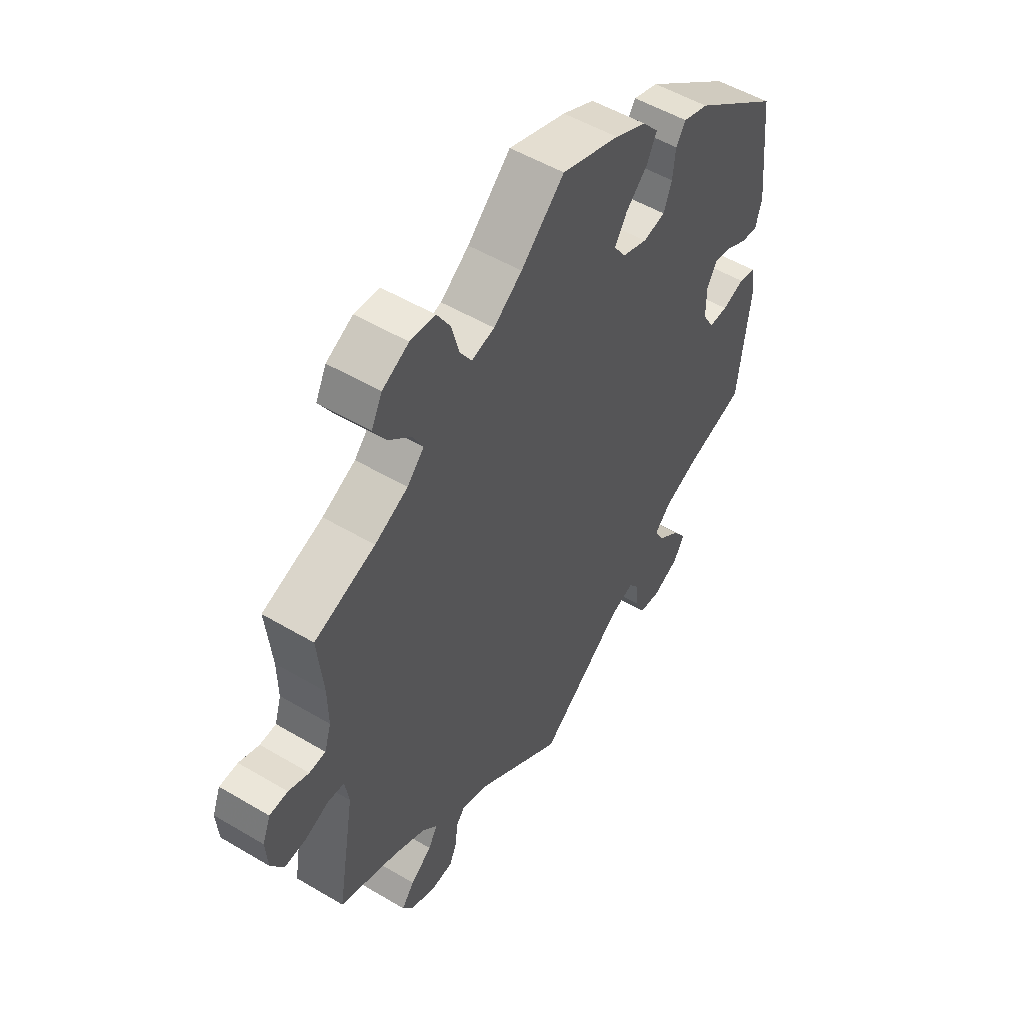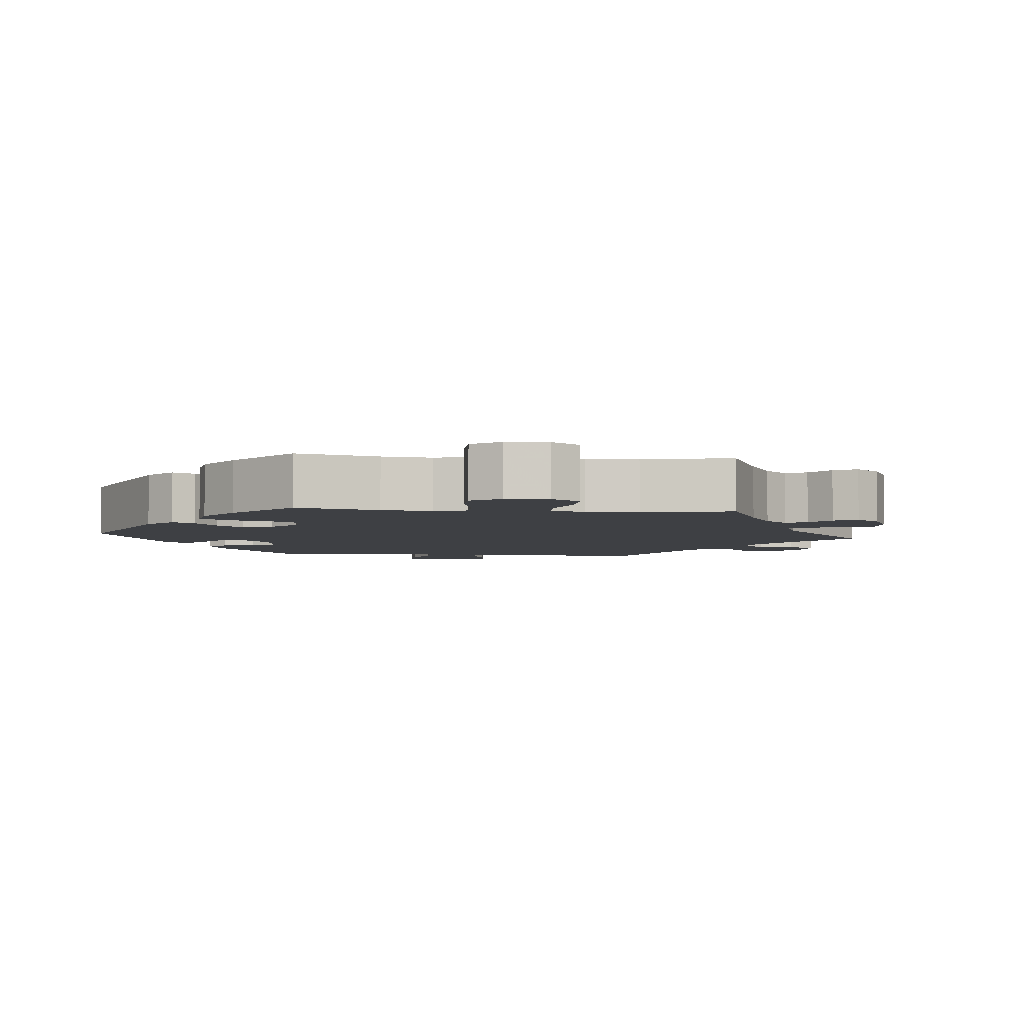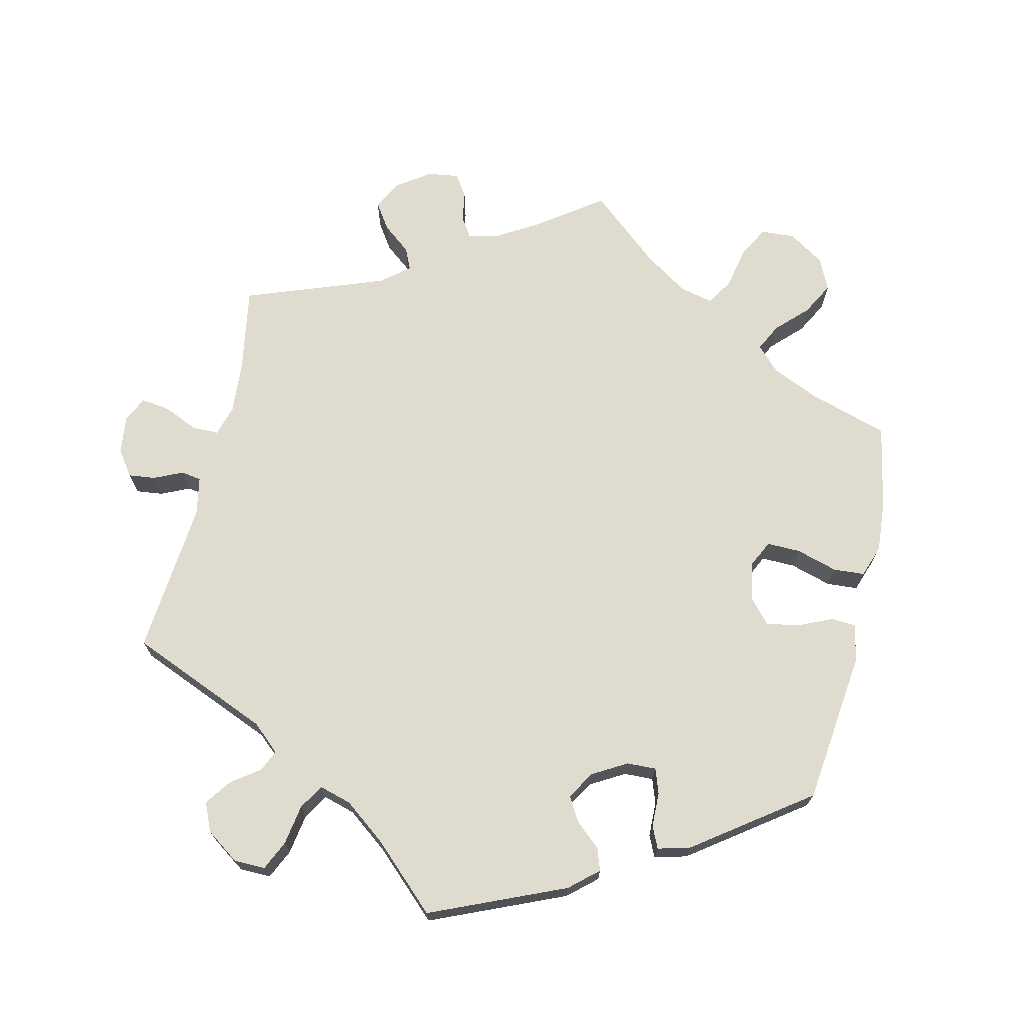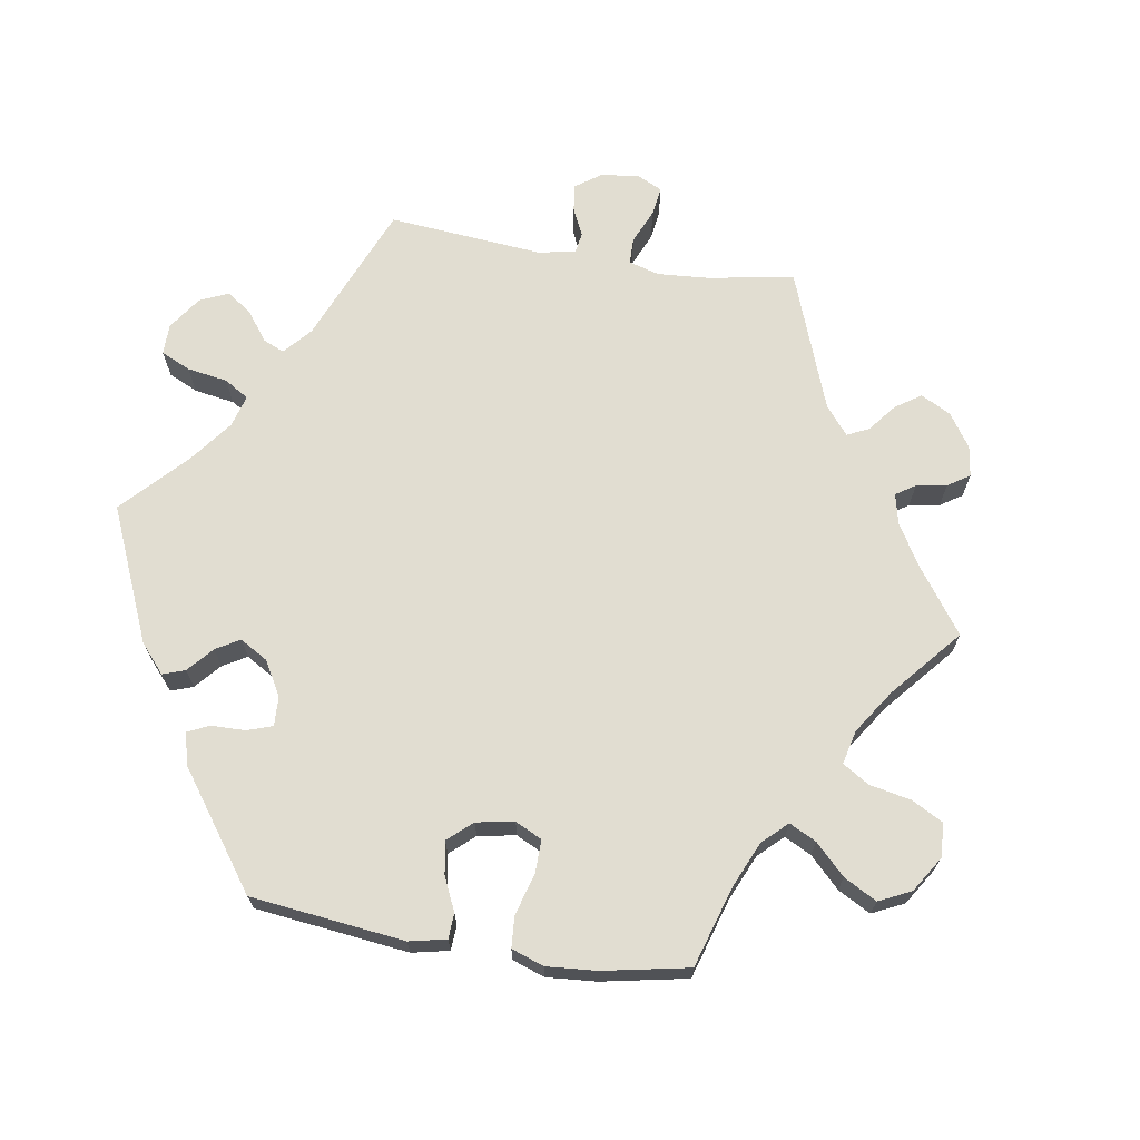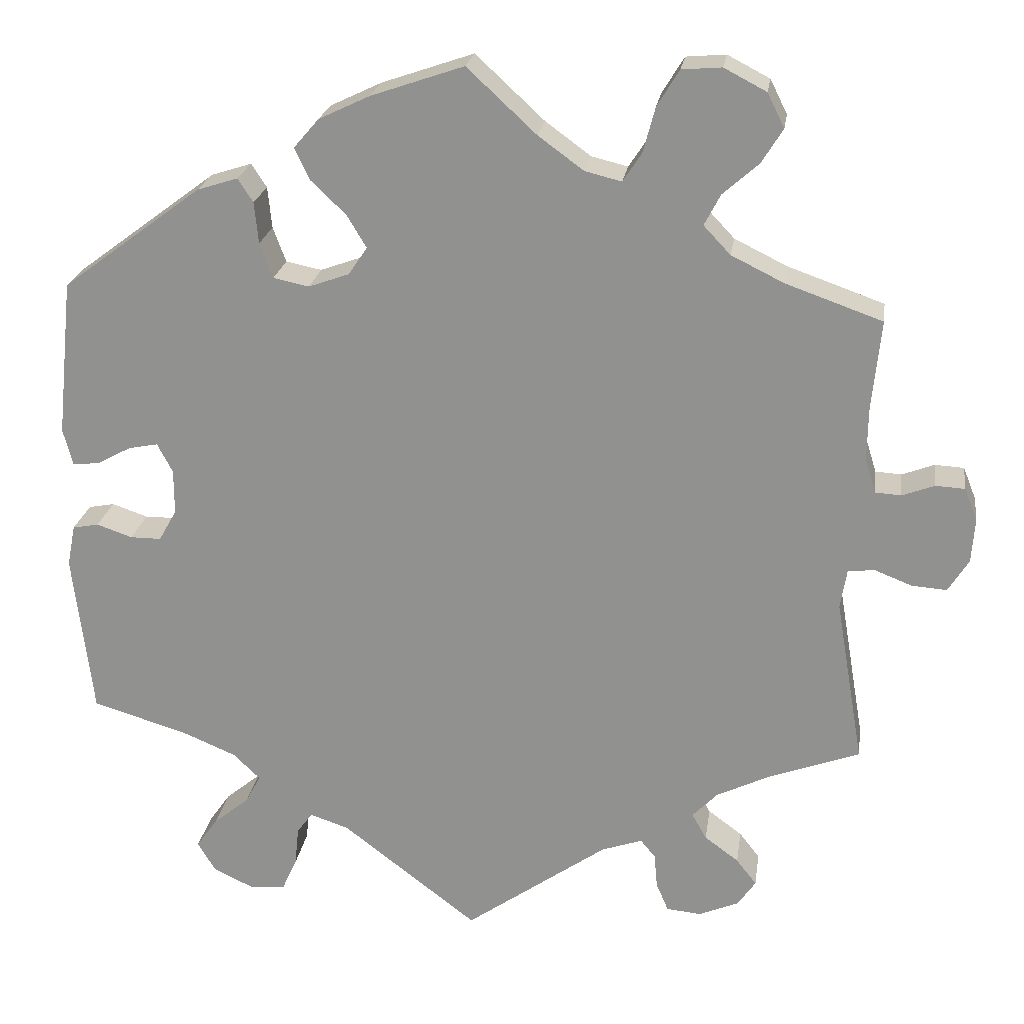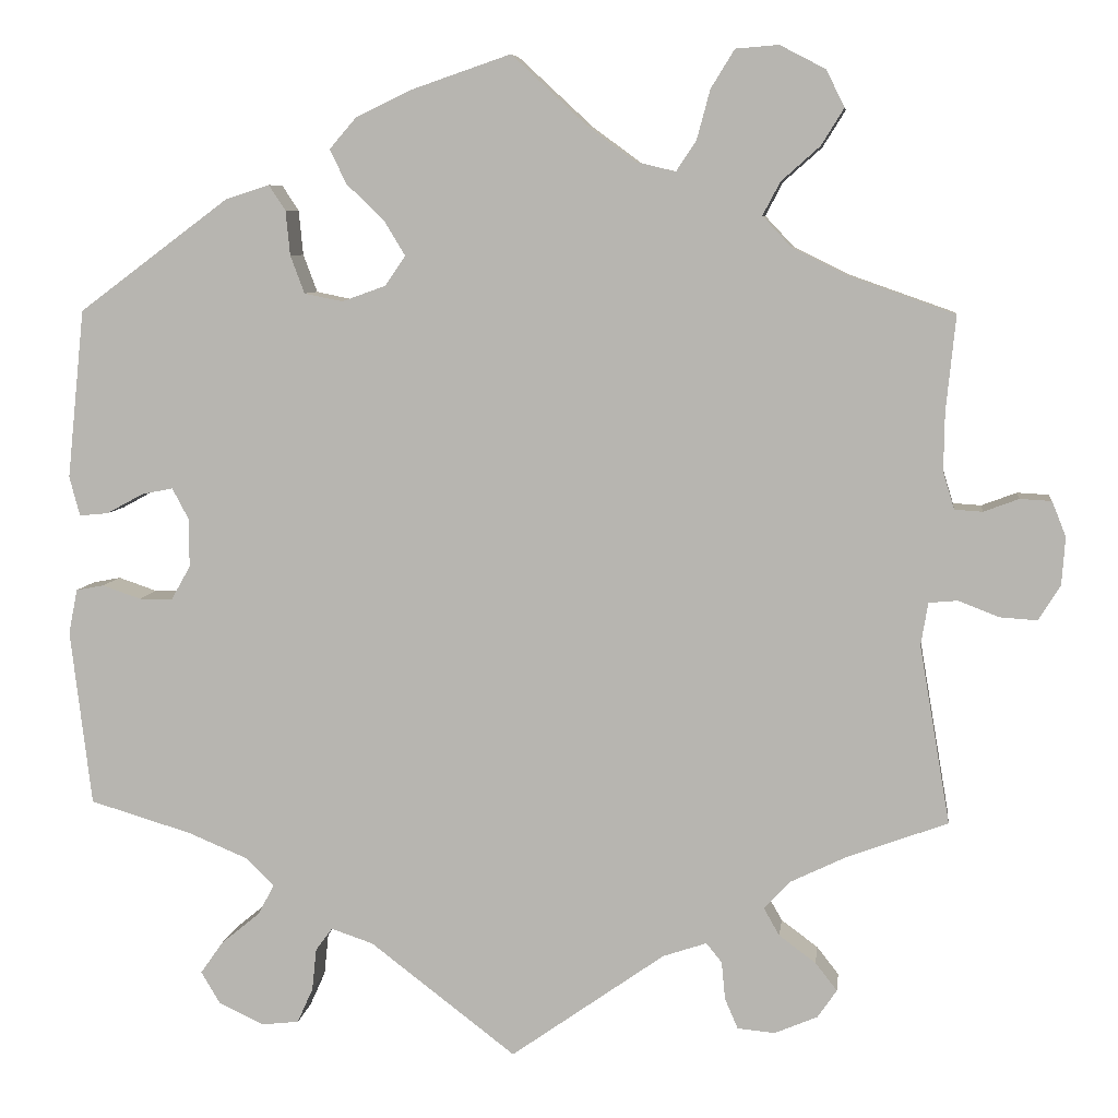
<metadata>
{"format":"obj","ext":"obj","renderer":"f3d","projection":"perspective","resolution":1024,"background":"white","views":[{"elev":52.3,"azim":122.6,"up":"+Z"},{"elev":-4.6,"azim":24.2,"up":"+Y"},{"elev":70.4,"azim":-106.9,"up":"+Y"},{"elev":68.8,"azim":-20.8,"up":"+Y"},{"elev":22.5,"azim":8.3,"up":"+Z"},{"elev":7.1,"azim":7.0,"up":"+Z"}]}
</metadata>
<code>
v -0.167 0.07 -0.45
v -0.215 0.07 -0.434
v -0.234 0.07 -0.46
v -0.239 0.07 -0.508
v -0.257 0.07 -0.548
v -0.3 0.07 -0.553
v -0.351 0.07 -0.529
v -0.373 0.07 -0.492
v -0.347 0.07 -0.455
v -0.303 0.07 -0.419
v -0.284 0.07 -0.384
v -0.317 0.07 -0.352
v -0.384 0.07 -0.324
v -0.501 0.07 -0.289
v -0.525 0.07 -0.088
v -0.515 0.07 -0.037
v -0.483 0.07 -0.031
v -0.439 0.07 -0.046
v -0.401 0.07 -0.046
v -0.379 0.07 -0.007
v -0.379 0.07 0.048
v -0.398 0.07 0.084
v -0.434 0.07 0.077
v -0.476 0.07 0.054
v -0.509 0.07 0.051
v -0.521 0.07 0.096
v -0.501 0.07 0.289
v -0.329 0.07 0.417
v -0.279 0.07 0.433
v -0.26 0.07 0.404
v -0.255 0.07 0.353
v -0.239 0.07 0.31
v -0.195 0.07 0.301
v -0.145 0.07 0.319
v -0.122 0.07 0.353
v -0.146 0.07 0.393
v -0.189 0.07 0.434
v -0.208 0.07 0.473
v -0.177 0.07 0.509
v -0.114 0.07 0.539
v 0 0.07 0.578
v 0.085 0.07 0.499
v 0.141 0.07 0.458
v 0.186 0.07 0.447
v 0.209 0.07 0.482
v 0.224 0.07 0.538
v 0.251 0.07 0.582
v 0.3 0.07 0.586
v 0.352 0.07 0.559
v 0.373 0.07 0.517
v 0.347 0.07 0.475
v 0.303 0.07 0.436
v 0.283 0.07 0.398
v 0.316 0.07 0.363
v 0.381 0.07 0.331
v 0.5 0.07 0.289
v 0.489 0.07 0.18
v 0.488 0.07 0.113
v 0.501 0.07 0.071
v 0.533 0.07 0.069
v 0.573 0.07 0.084
v 0.609 0.07 0.082
v 0.625 0.07 0.042
v 0.621 0.07 -0.013
v 0.596 0.07 -0.053
v 0.553 0.07 -0.05
v 0.507 0.07 -0.032
v 0.474 0.07 -0.035
v 0.466 0.07 -0.084
v 0.501 0.07 -0.288
v 0.387 0.07 -0.33
v 0.323 0.07 -0.361
v 0.292 0.07 -0.393
v 0.31 0.07 -0.425
v 0.352 0.07 -0.456
v 0.377 0.07 -0.488
v 0.355 0.07 -0.52
v 0.306 0.07 -0.541
v 0.263 0.07 -0.537
v 0.248 0.07 -0.502
v 0.244 0.07 -0.459
v 0.226 0.07 -0.437
v 0.176 0.07 -0.454
v 0 0.07 -0.578
v -0.167 0 -0.45
v -0.215 0 -0.434
v -0.234 0 -0.46
v -0.239 0 -0.508
v -0.257 0 -0.548
v -0.3 0 -0.553
v -0.351 0 -0.529
v -0.373 0 -0.492
v -0.347 0 -0.455
v -0.303 0 -0.419
v -0.284 0 -0.384
v -0.317 0 -0.352
v -0.384 0 -0.324
v -0.501 0 -0.289
v -0.525 0 -0.088
v -0.515 0 -0.037
v -0.483 0 -0.031
v -0.439 0 -0.046
v -0.401 0 -0.046
v -0.379 0 -0.007
v -0.379 0 0.048
v -0.398 0 0.084
v -0.434 0 0.077
v -0.476 0 0.054
v -0.509 0 0.051
v -0.521 0 0.096
v -0.501 0 0.289
v -0.329 0 0.417
v -0.279 0 0.433
v -0.26 0 0.404
v -0.255 0 0.353
v -0.239 0 0.31
v -0.195 0 0.301
v -0.145 0 0.319
v -0.122 0 0.353
v -0.146 0 0.393
v -0.189 0 0.434
v -0.208 0 0.473
v -0.177 0 0.509
v -0.114 0 0.539
v 0 0 0.578
v 0.085 0 0.499
v 0.141 0 0.458
v 0.186 0 0.447
v 0.209 0 0.482
v 0.224 0 0.538
v 0.251 0 0.582
v 0.3 0 0.586
v 0.352 0 0.559
v 0.373 0 0.517
v 0.347 0 0.475
v 0.303 0 0.436
v 0.283 0 0.398
v 0.316 0 0.363
v 0.381 0 0.331
v 0.5 0 0.289
v 0.489 0 0.18
v 0.488 0 0.113
v 0.501 0 0.071
v 0.533 0 0.069
v 0.573 0 0.084
v 0.609 0 0.082
v 0.625 0 0.042
v 0.621 0 -0.013
v 0.596 0 -0.053
v 0.553 0 -0.05
v 0.507 0 -0.032
v 0.474 0 -0.035
v 0.466 0 -0.084
v 0.501 0 -0.288
v 0.387 0 -0.33
v 0.323 0 -0.361
v 0.292 0 -0.393
v 0.31 0 -0.425
v 0.352 0 -0.456
v 0.377 0 -0.488
v 0.355 0 -0.52
v 0.306 0 -0.541
v 0.263 0 -0.537
v 0.248 0 -0.502
v 0.244 0 -0.459
v 0.226 0 -0.437
v 0.176 0 -0.454
v 0 0 -0.578
f 83 84 1
f 82 83 1 2
f 78 79 80 81
f 76 77 78 81
f 74 75 76 81
f 73 74 81 82
f 72 73 82 2
f 69 70 71
f 68 69 71 72
f 64 65 66 67
f 64 67 68
f 63 64 68
f 60 61 62 63
f 59 60 63 68
f 58 59 68 72
f 55 56 57
f 54 55 57 58
f 53 54 58 72
f 49 50 51 52
f 49 52 53
f 48 49 53
f 45 46 47 48
f 44 45 48 53
f 43 44 53 72
f 39 40 41 42
f 36 37 38 39
f 35 36 39 42
f 34 35 42 43
f 28 29 30 31
f 28 31 32
f 27 28 32
f 26 27 32 33
f 23 24 25 26
f 22 23 26 33
f 15 16 17 18
f 13 14 15 18
f 12 13 18 19
f 11 12 19 20
f 7 8 9 10
f 7 10 11
f 6 7 11
f 3 4 5 6
f 3 6 11
f 2 3 11 20
f 34 43 72 2
f 21 22 33 34
f 2 20 21 34
f 85 168 167
f 86 85 167 166
f 165 164 163 162
f 165 162 161 160
f 165 160 159 158
f 166 165 158 157
f 86 166 157 156
f 155 154 153
f 156 155 153 152
f 151 150 149 148
f 152 151 148
f 152 148 147
f 147 146 145 144
f 152 147 144 143
f 156 152 143 142
f 141 140 139
f 142 141 139 138
f 156 142 138 137
f 136 135 134 133
f 137 136 133
f 137 133 132
f 132 131 130 129
f 137 132 129 128
f 156 137 128 127
f 126 125 124 123
f 123 122 121 120
f 126 123 120 119
f 127 126 119 118
f 115 114 113 112
f 116 115 112
f 116 112 111
f 117 116 111 110
f 110 109 108 107
f 117 110 107 106
f 102 101 100 99
f 102 99 98 97
f 103 102 97 96
f 104 103 96 95
f 94 93 92 91
f 95 94 91
f 95 91 90
f 90 89 88 87
f 95 90 87
f 104 95 87 86
f 86 156 127 118
f 118 117 106 105
f 118 105 104 86
f 1 85 86 2
f 2 86 87 3
f 3 87 88 4
f 4 88 89 5
f 5 89 90 6
f 6 90 91 7
f 7 91 92 8
f 8 92 93 9
f 9 93 94 10
f 10 94 95 11
f 11 95 96 12
f 12 96 97 13
f 13 97 98 14
f 14 98 99 15
f 15 99 100 16
f 16 100 101 17
f 17 101 102 18
f 18 102 103 19
f 19 103 104 20
f 20 104 105 21
f 21 105 106 22
f 22 106 107 23
f 23 107 108 24
f 24 108 109 25
f 25 109 110 26
f 26 110 111 27
f 27 111 112 28
f 28 112 113 29
f 29 113 114 30
f 30 114 115 31
f 31 115 116 32
f 32 116 117 33
f 33 117 118 34
f 34 118 119 35
f 35 119 120 36
f 36 120 121 37
f 37 121 122 38
f 38 122 123 39
f 39 123 124 40
f 40 124 125 41
f 41 125 126 42
f 42 126 127 43
f 43 127 128 44
f 44 128 129 45
f 45 129 130 46
f 46 130 131 47
f 47 131 132 48
f 48 132 133 49
f 49 133 134 50
f 50 134 135 51
f 51 135 136 52
f 52 136 137 53
f 53 137 138 54
f 54 138 139 55
f 55 139 140 56
f 56 140 141 57
f 57 141 142 58
f 58 142 143 59
f 59 143 144 60
f 60 144 145 61
f 61 145 146 62
f 62 146 147 63
f 63 147 148 64
f 64 148 149 65
f 65 149 150 66
f 66 150 151 67
f 67 151 152 68
f 68 152 153 69
f 69 153 154 70
f 70 154 155 71
f 71 155 156 72
f 72 156 157 73
f 73 157 158 74
f 74 158 159 75
f 75 159 160 76
f 76 160 161 77
f 77 161 162 78
f 78 162 163 79
f 79 163 164 80
f 80 164 165 81
f 81 165 166 82
f 82 166 167 83
f 83 167 168 84
f 84 168 85 1

</code>
